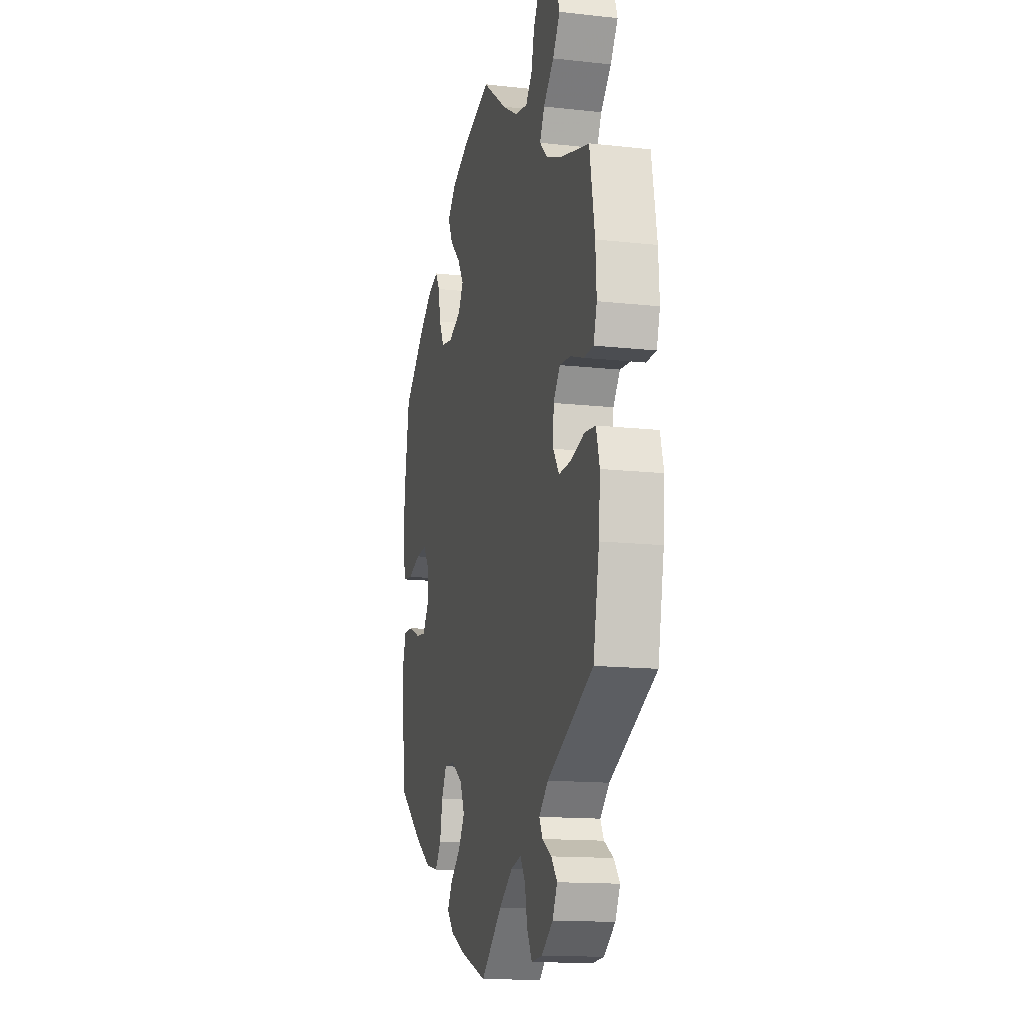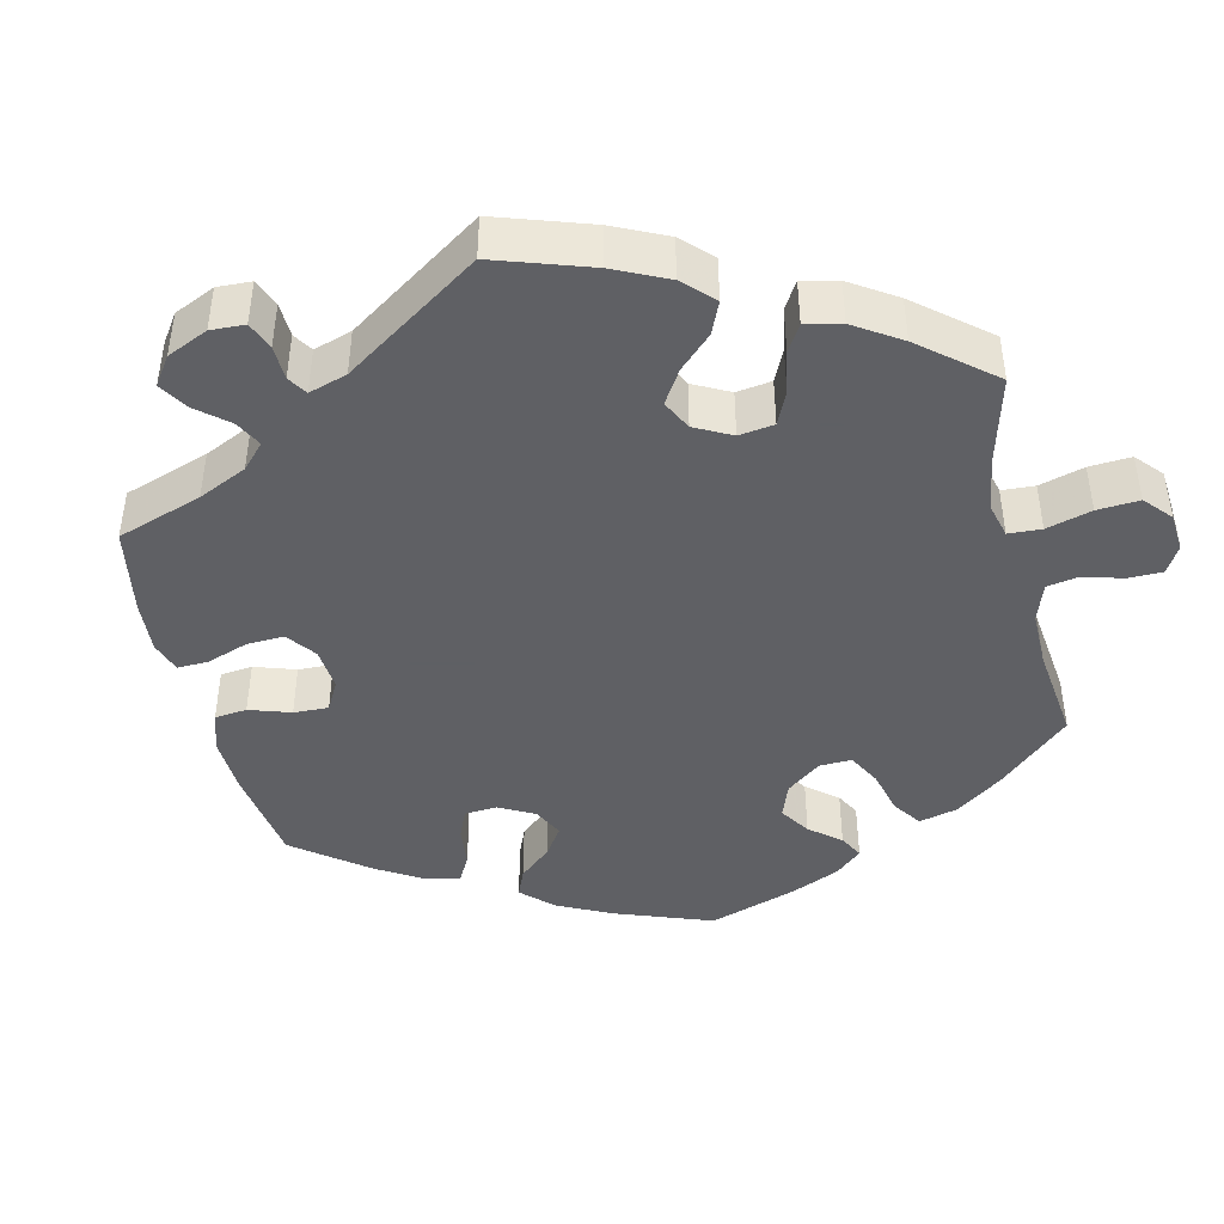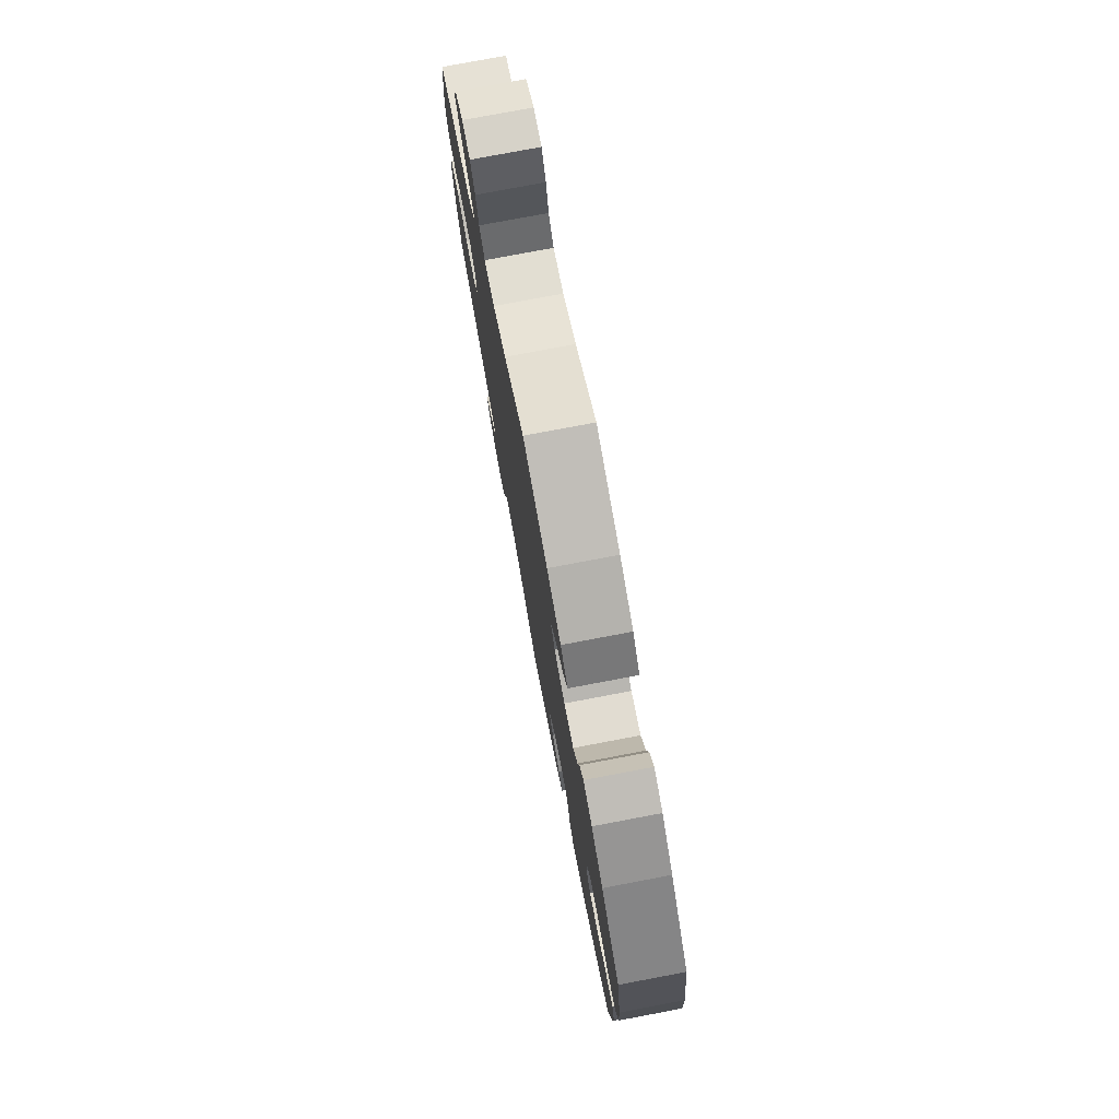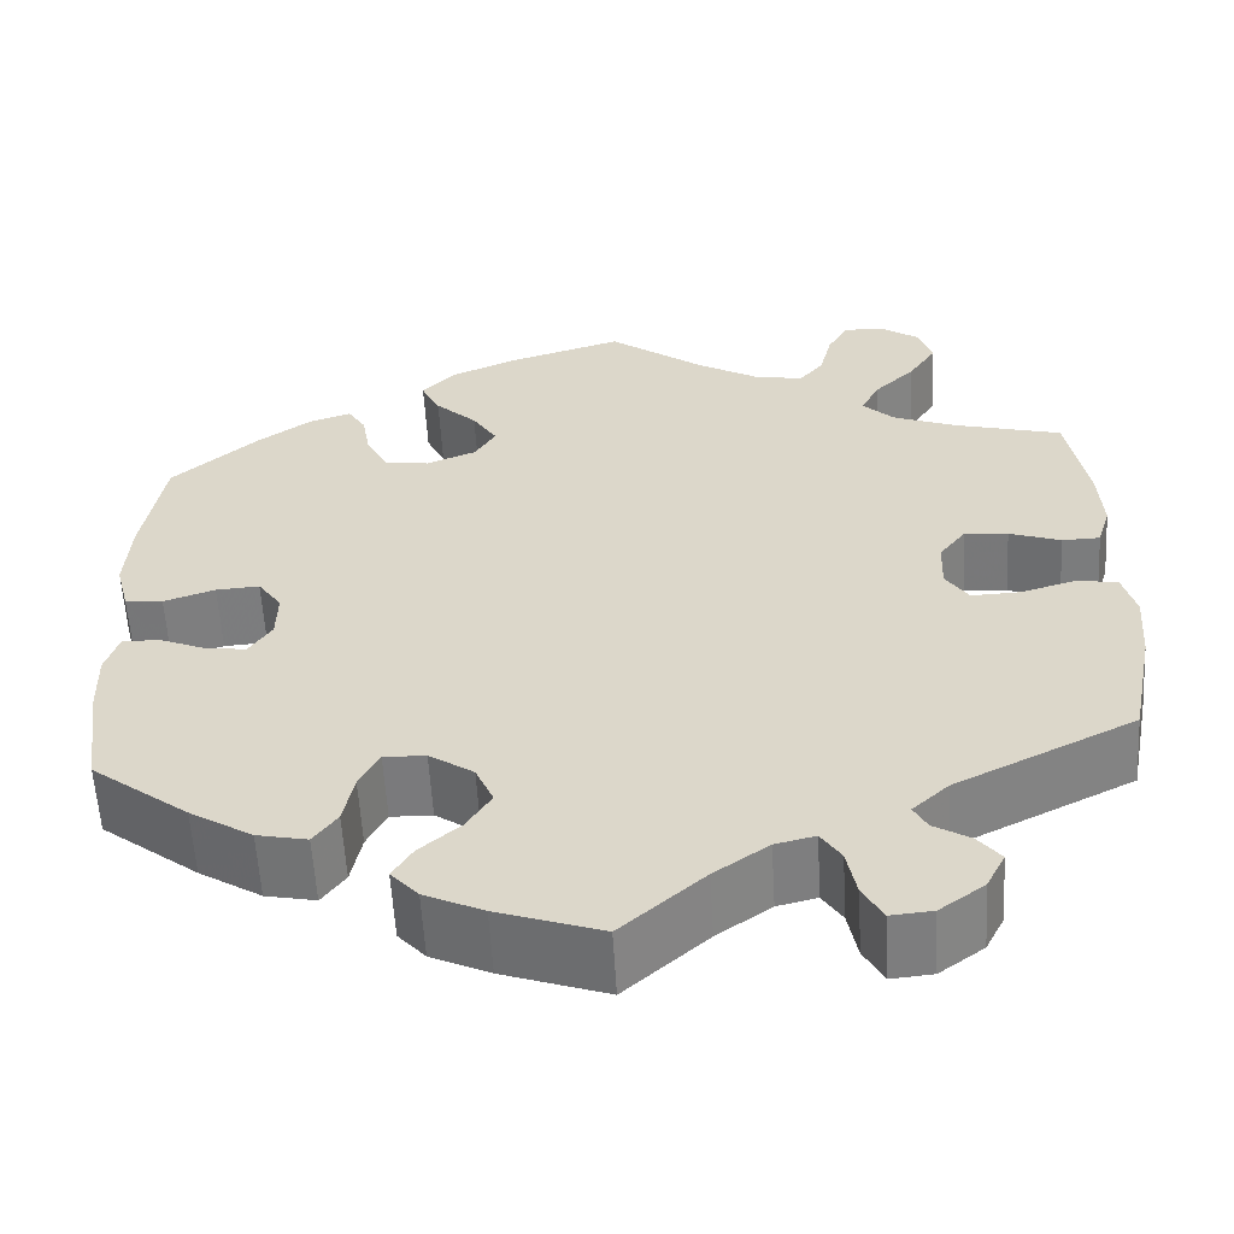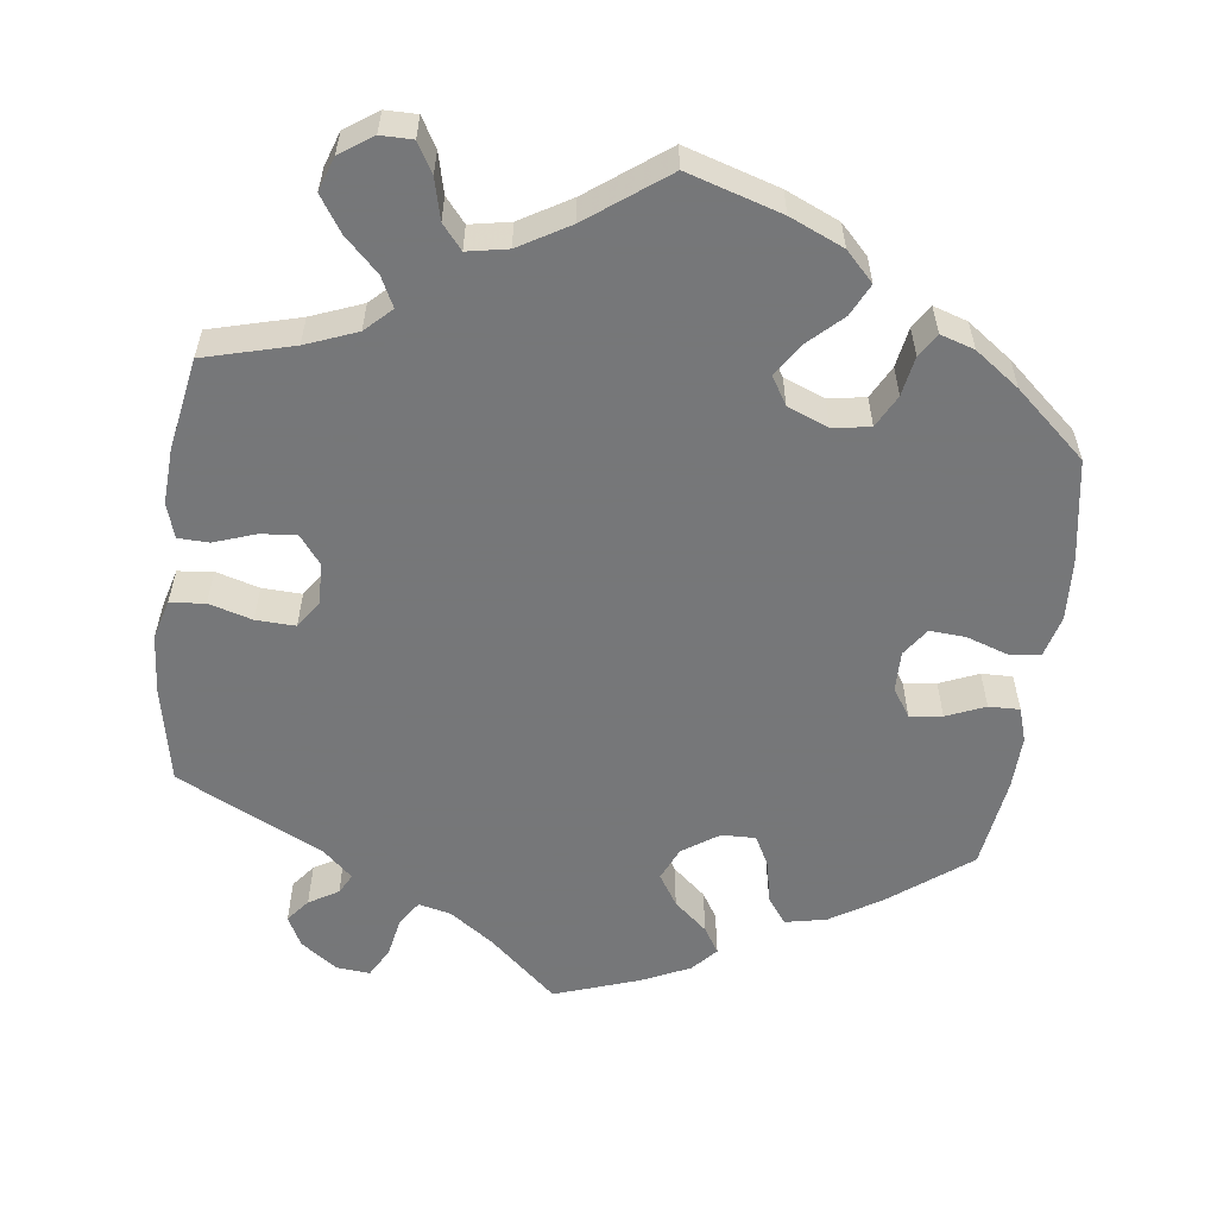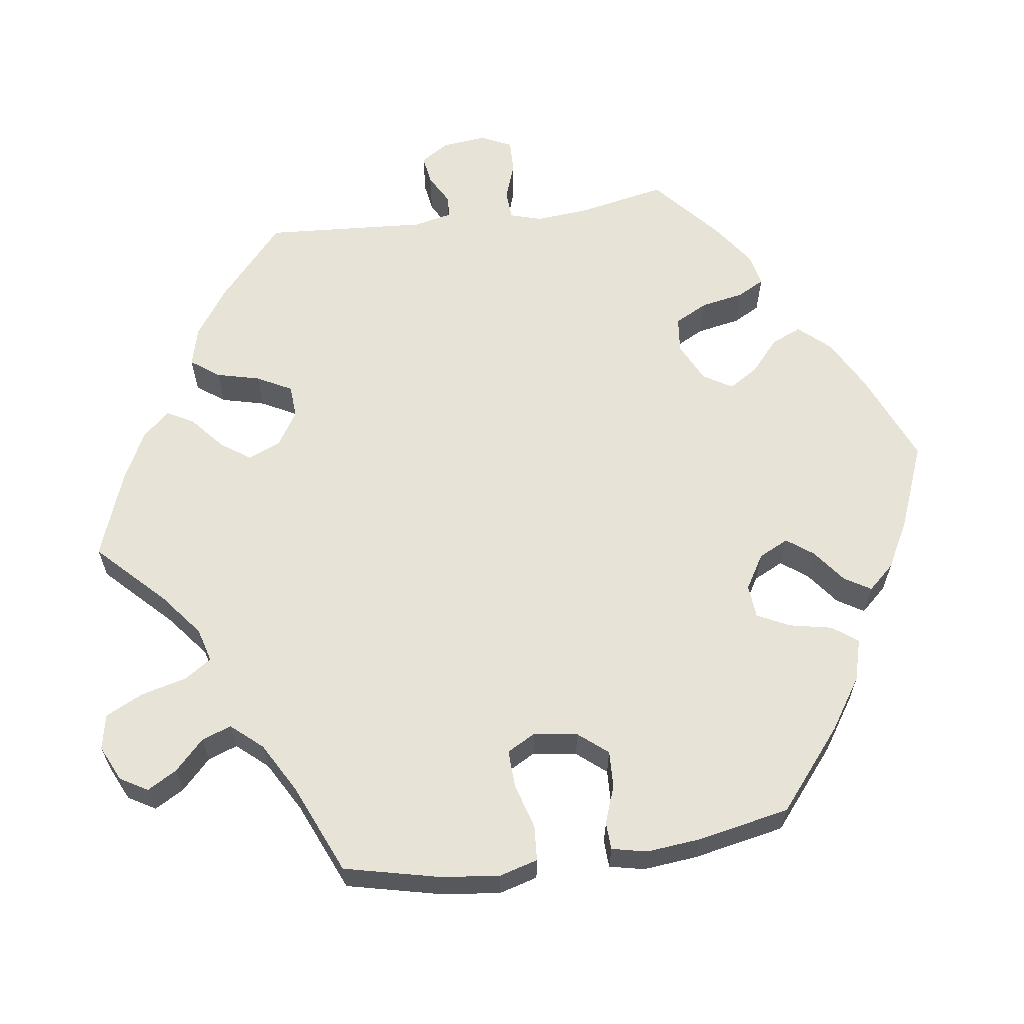
<metadata>
{"format":"obj","ext":"obj","renderer":"f3d","projection":"perspective","resolution":1024,"background":"white","views":[{"elev":-14.3,"azim":-103.7,"up":"+Z"},{"elev":-43.2,"azim":-106.4,"up":"+Y"},{"elev":77.7,"azim":79.3,"up":"+Z"},{"elev":-58.4,"azim":-176.7,"up":"+Z"},{"elev":-57.1,"azim":-7.4,"up":"+Y"},{"elev":61.9,"azim":22.1,"up":"+Y"}]}
</metadata>
<code>
v 0.522 0.07 0.158
v 0.527 0.07 0.078
v 0.513 0.07 0.024
v 0.473 0.07 0.019
v 0.419 0.07 0.037
v 0.373 0.07 0.04
v 0.348 0.07 0.004
v 0.349 0.07 -0.048
v 0.373 0.07 -0.084
v 0.415 0.07 -0.079
v 0.465 0.07 -0.058
v 0.505 0.07 -0.057
v 0.519 0.07 -0.101
v 0.517 0.07 -0.17
v 0.5 0.07 -0.289
v 0.397 0.07 -0.368
v 0.331 0.07 -0.409
v 0.278 0.07 -0.42
v 0.253 0.07 -0.386
v 0.242 0.07 -0.331
v 0.221 0.07 -0.291
v 0.177 0.07 -0.292
v 0.13 0.07 -0.324
v 0.111 0.07 -0.367
v 0.137 0.07 -0.408
v 0.18 0.07 -0.445
v 0.201 0.07 -0.479
v 0.172 0.07 -0.511
v 0.11 0.07 -0.54
v 0 0.07 -0.578
v -0.087 0.07 -0.501
v -0.144 0.07 -0.461
v -0.186 0.07 -0.451
v -0.207 0.07 -0.483
v -0.217 0.07 -0.535
v -0.238 0.07 -0.573
v -0.282 0.07 -0.569
v -0.329 0.07 -0.535
v -0.349 0.07 -0.496
v -0.325 0.07 -0.466
v -0.287 0.07 -0.443
v -0.273 0.07 -0.417
v -0.311 0.07 -0.382
v -0.5 0.07 -0.289
v -0.525 0.07 -0.163
v -0.531 0.07 -0.087
v -0.517 0.07 -0.036
v -0.472 0.07 -0.031
v -0.416 0.07 -0.047
v -0.365 0.07 -0.049
v -0.341 0.07 -0.013
v -0.343 0.07 0.04
v -0.371 0.07 0.076
v -0.417 0.07 0.072
v -0.471 0.07 0.053
v -0.511 0.07 0.054
v -0.525 0.07 0.099
v -0.521 0.07 0.17
v -0.5 0.07 0.289
v -0.385 0.07 0.32
v -0.319 0.07 0.346
v -0.286 0.07 0.378
v -0.305 0.07 0.416
v -0.348 0.07 0.458
v -0.378 0.07 0.503
v -0.363 0.07 0.547
v -0.321 0.07 0.576
v -0.28 0.07 0.576
v -0.258 0.07 0.538
v -0.245 0.07 0.486
v -0.219 0.07 0.455
v -0.167 0.07 0.465
v -0.102 0.07 0.503
v -0.001 0.07 0.578
v 0.12 0.07 0.541
v 0.189 0.07 0.511
v 0.225 0.07 0.474
v 0.205 0.07 0.433
v 0.161 0.07 0.391
v 0.135 0.07 0.35
v 0.157 0.07 0.314
v 0.21 0.07 0.293
v 0.258 0.07 0.301
v 0.28 0.07 0.343
v 0.289 0.07 0.394
v 0.308 0.07 0.424
v 0.352 0.07 0.41
v 0.409 0.07 0.369
v 0.5 0.07 0.289
v 0.522 0 0.158
v 0.527 0 0.078
v 0.513 0 0.024
v 0.473 0 0.019
v 0.419 0 0.037
v 0.373 0 0.04
v 0.348 0 0.004
v 0.349 0 -0.048
v 0.373 0 -0.084
v 0.415 0 -0.079
v 0.465 0 -0.058
v 0.505 0 -0.057
v 0.519 0 -0.101
v 0.517 0 -0.17
v 0.5 0 -0.289
v 0.397 0 -0.368
v 0.331 0 -0.409
v 0.278 0 -0.42
v 0.253 0 -0.386
v 0.242 0 -0.331
v 0.221 0 -0.291
v 0.177 0 -0.292
v 0.13 0 -0.324
v 0.111 0 -0.367
v 0.137 0 -0.408
v 0.18 0 -0.445
v 0.201 0 -0.479
v 0.172 0 -0.511
v 0.11 0 -0.54
v 0 0 -0.578
v -0.087 0 -0.501
v -0.144 0 -0.461
v -0.186 0 -0.451
v -0.207 0 -0.483
v -0.217 0 -0.535
v -0.238 0 -0.573
v -0.282 0 -0.569
v -0.329 0 -0.535
v -0.349 0 -0.496
v -0.325 0 -0.466
v -0.287 0 -0.443
v -0.273 0 -0.417
v -0.311 0 -0.382
v -0.5 0 -0.289
v -0.525 0 -0.163
v -0.531 0 -0.087
v -0.517 0 -0.036
v -0.472 0 -0.031
v -0.416 0 -0.047
v -0.365 0 -0.049
v -0.341 0 -0.013
v -0.343 0 0.04
v -0.371 0 0.076
v -0.417 0 0.072
v -0.471 0 0.053
v -0.511 0 0.054
v -0.525 0 0.099
v -0.521 0 0.17
v -0.5 0 0.289
v -0.385 0 0.32
v -0.319 0 0.346
v -0.286 0 0.378
v -0.305 0 0.416
v -0.348 0 0.458
v -0.378 0 0.503
v -0.363 0 0.547
v -0.321 0 0.576
v -0.28 0 0.576
v -0.258 0 0.538
v -0.245 0 0.486
v -0.219 0 0.455
v -0.167 0 0.465
v -0.102 0 0.503
v -0.001 0 0.578
v 0.12 0 0.541
v 0.189 0 0.511
v 0.225 0 0.474
v 0.205 0 0.433
v 0.161 0 0.391
v 0.135 0 0.35
v 0.157 0 0.314
v 0.21 0 0.293
v 0.258 0 0.301
v 0.28 0 0.343
v 0.289 0 0.394
v 0.308 0 0.424
v 0.352 0 0.41
v 0.409 0 0.369
v 0.5 0 0.289
f 84 85 86 87
f 83 84 87 88
f 76 77 78 79
f 76 79 80
f 73 74 75 76
f 72 73 76 80
f 71 72 80 81
f 67 68 69 70
f 67 70 71
f 66 67 71
f 63 64 65 66
f 62 63 66 71
f 57 58 59 60
f 57 60 61
f 54 55 56 57
f 53 54 57 61
f 52 53 61 62
f 46 47 48 49
f 46 49 50
f 43 44 45 46
f 42 43 46 50
f 38 39 40 41
f 38 41 42
f 37 38 42
f 34 35 36 37
f 33 34 37 42
f 32 33 42 50
f 28 29 30 31
f 25 26 27 28
f 24 25 28 31
f 23 24 31 32
f 17 18 19 20
f 17 20 21
f 16 17 21
f 15 16 21
f 14 15 21
f 13 14 21 22
f 10 11 12 13
f 9 10 13 22
f 2 3 4 5
f 2 5 6
f 1 2 6
f 83 88 89 1
f 62 71 81 82
f 51 52 62 82
f 8 9 22 23
f 7 8 23 32
f 6 7 32 50
f 50 51 82 83
f 1 6 50 83
f 176 175 174 173
f 177 176 173 172
f 168 167 166 165
f 169 168 165
f 165 164 163 162
f 169 165 162 161
f 170 169 161 160
f 159 158 157 156
f 160 159 156
f 160 156 155
f 155 154 153 152
f 160 155 152 151
f 149 148 147 146
f 150 149 146
f 146 145 144 143
f 150 146 143 142
f 151 150 142 141
f 138 137 136 135
f 139 138 135
f 135 134 133 132
f 139 135 132 131
f 130 129 128 127
f 131 130 127
f 131 127 126
f 126 125 124 123
f 131 126 123 122
f 139 131 122 121
f 120 119 118 117
f 117 116 115 114
f 120 117 114 113
f 121 120 113 112
f 109 108 107 106
f 110 109 106
f 110 106 105
f 110 105 104
f 110 104 103
f 111 110 103 102
f 102 101 100 99
f 111 102 99 98
f 94 93 92 91
f 95 94 91
f 95 91 90
f 90 178 177 172
f 171 170 160 151
f 171 151 141 140
f 112 111 98 97
f 121 112 97 96
f 139 121 96 95
f 172 171 140 139
f 172 139 95 90
f 1 90 91 2
f 2 91 92 3
f 3 92 93 4
f 4 93 94 5
f 5 94 95 6
f 6 95 96 7
f 7 96 97 8
f 8 97 98 9
f 9 98 99 10
f 10 99 100 11
f 11 100 101 12
f 12 101 102 13
f 13 102 103 14
f 14 103 104 15
f 15 104 105 16
f 16 105 106 17
f 17 106 107 18
f 18 107 108 19
f 19 108 109 20
f 20 109 110 21
f 21 110 111 22
f 22 111 112 23
f 23 112 113 24
f 24 113 114 25
f 25 114 115 26
f 26 115 116 27
f 27 116 117 28
f 28 117 118 29
f 29 118 119 30
f 30 119 120 31
f 31 120 121 32
f 32 121 122 33
f 33 122 123 34
f 34 123 124 35
f 35 124 125 36
f 36 125 126 37
f 37 126 127 38
f 38 127 128 39
f 39 128 129 40
f 40 129 130 41
f 41 130 131 42
f 42 131 132 43
f 43 132 133 44
f 44 133 134 45
f 45 134 135 46
f 46 135 136 47
f 47 136 137 48
f 48 137 138 49
f 49 138 139 50
f 50 139 140 51
f 51 140 141 52
f 52 141 142 53
f 53 142 143 54
f 54 143 144 55
f 55 144 145 56
f 56 145 146 57
f 57 146 147 58
f 58 147 148 59
f 59 148 149 60
f 60 149 150 61
f 61 150 151 62
f 62 151 152 63
f 63 152 153 64
f 64 153 154 65
f 65 154 155 66
f 66 155 156 67
f 67 156 157 68
f 68 157 158 69
f 69 158 159 70
f 70 159 160 71
f 71 160 161 72
f 72 161 162 73
f 73 162 163 74
f 74 163 164 75
f 75 164 165 76
f 76 165 166 77
f 77 166 167 78
f 78 167 168 79
f 79 168 169 80
f 80 169 170 81
f 81 170 171 82
f 82 171 172 83
f 83 172 173 84
f 84 173 174 85
f 85 174 175 86
f 86 175 176 87
f 87 176 177 88
f 88 177 178 89
f 89 178 90 1

</code>
